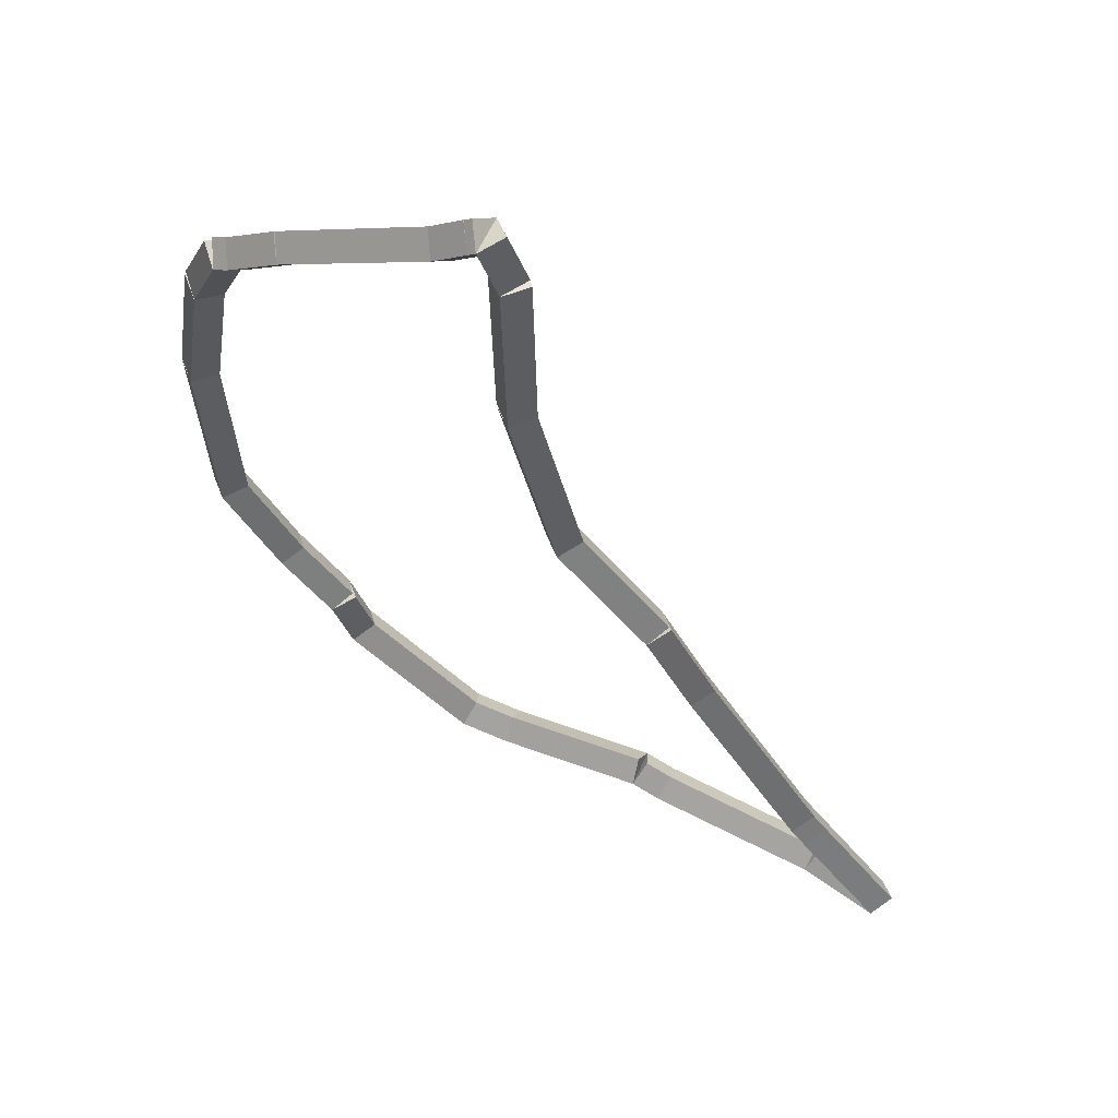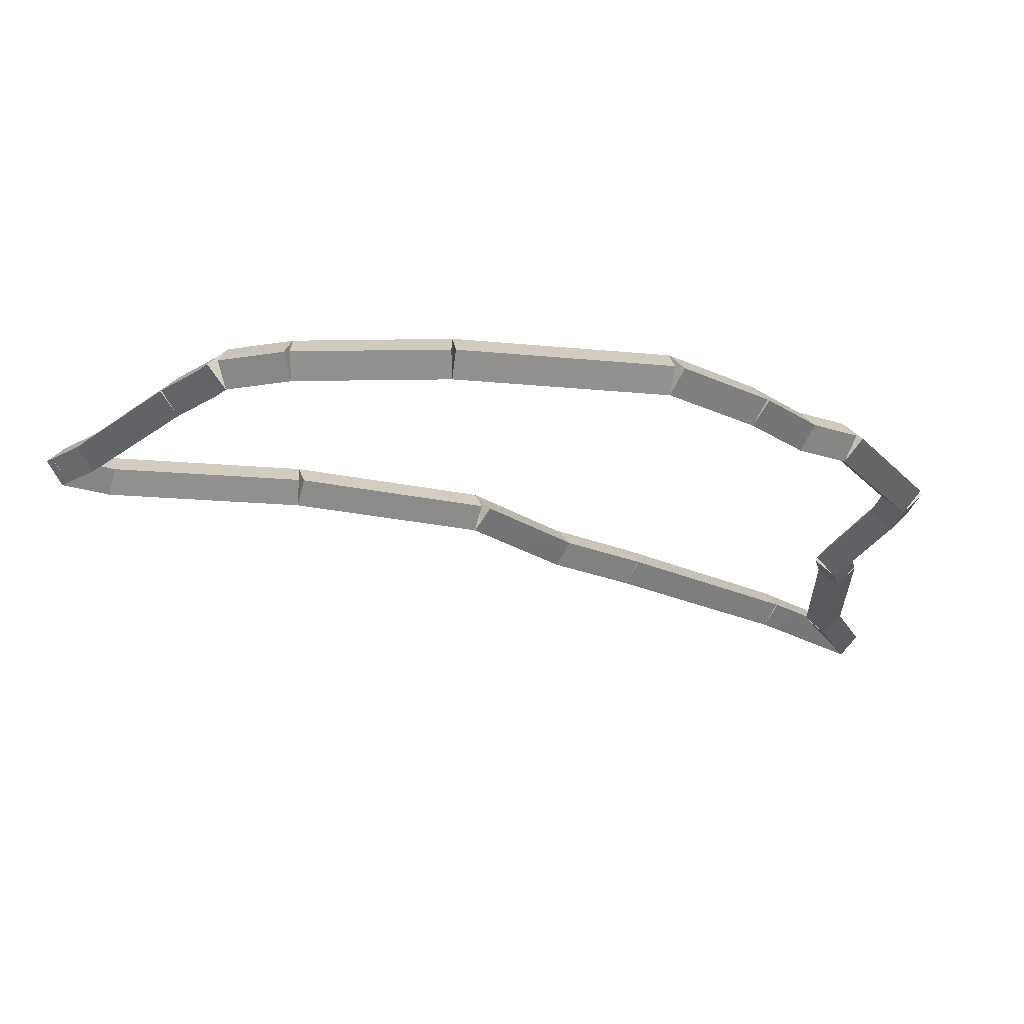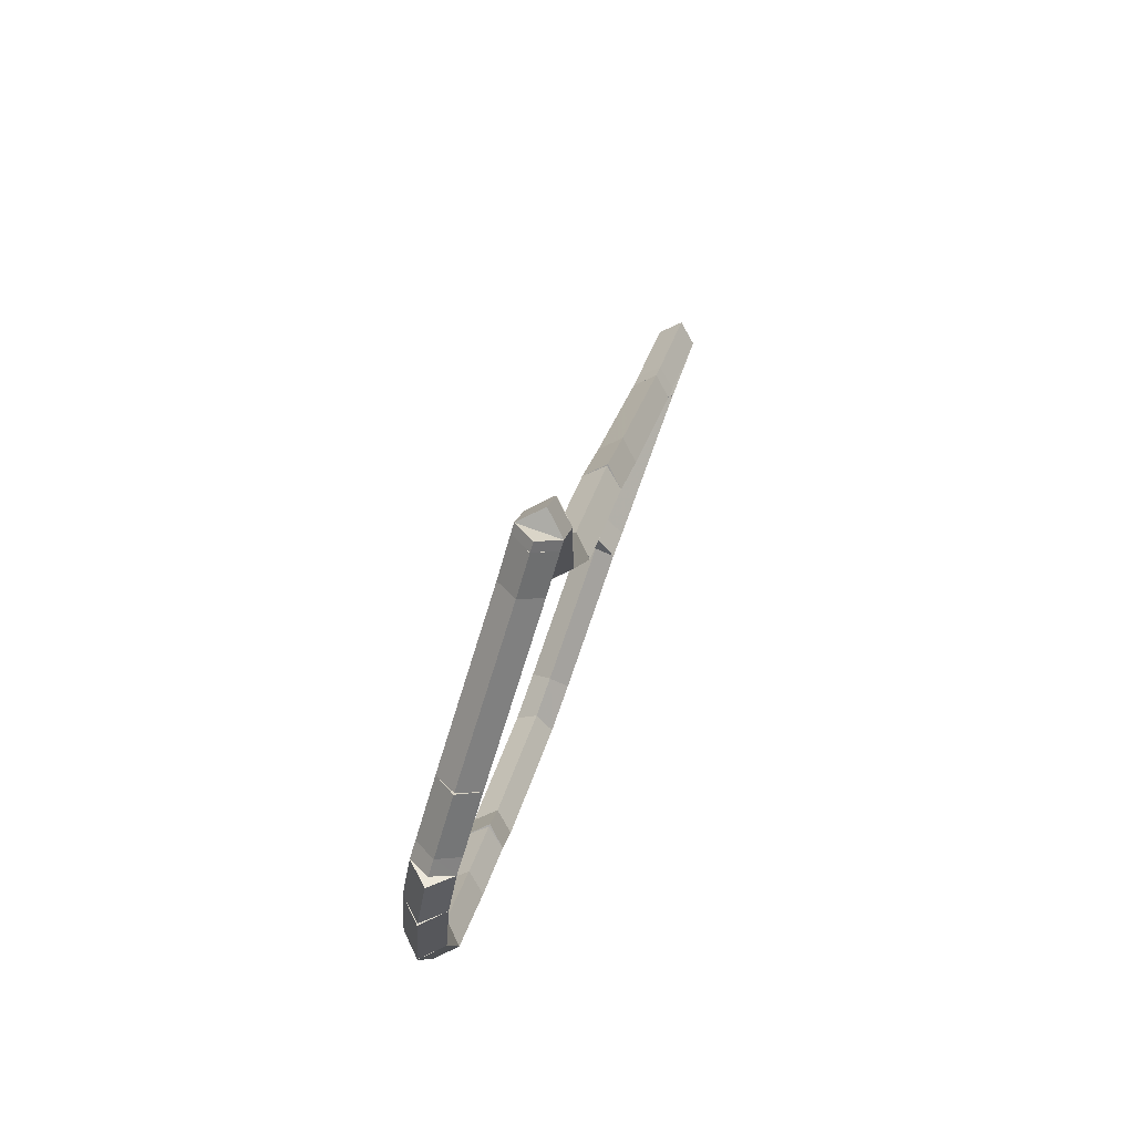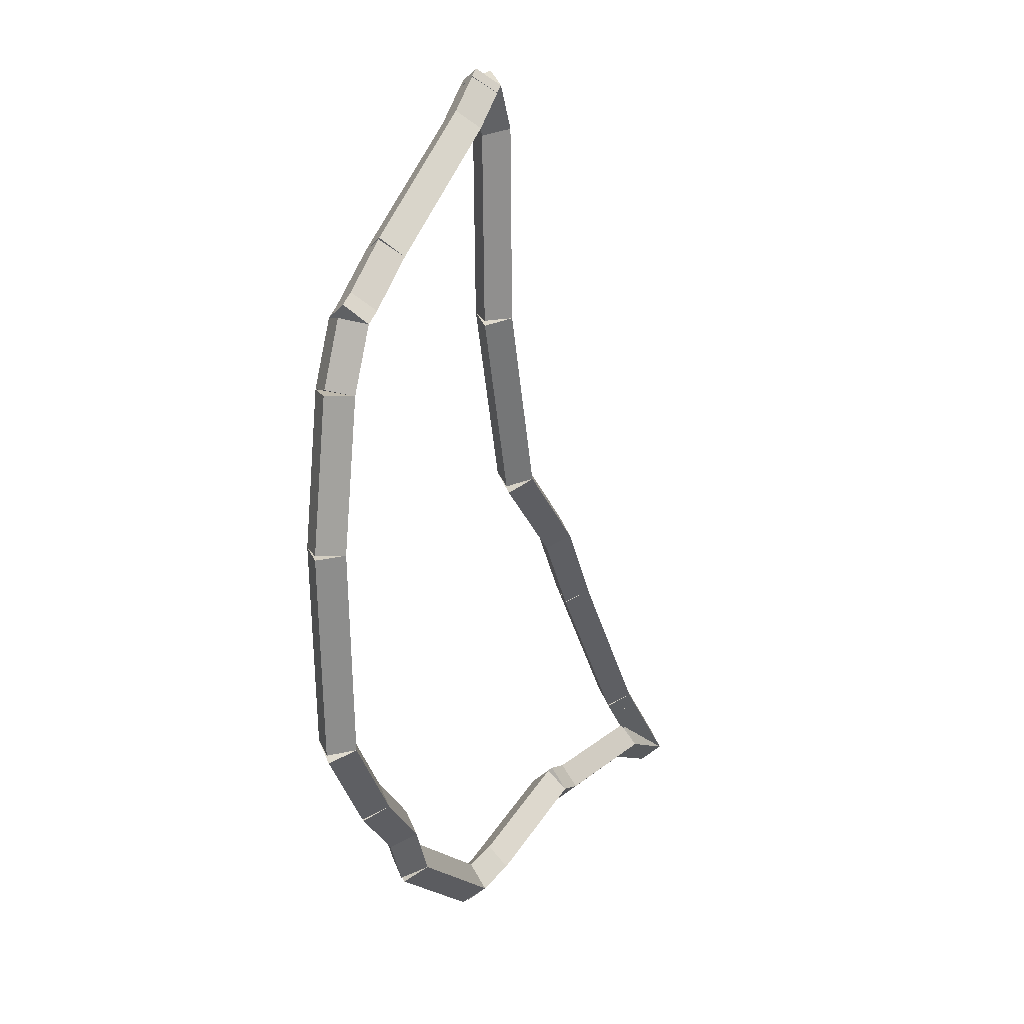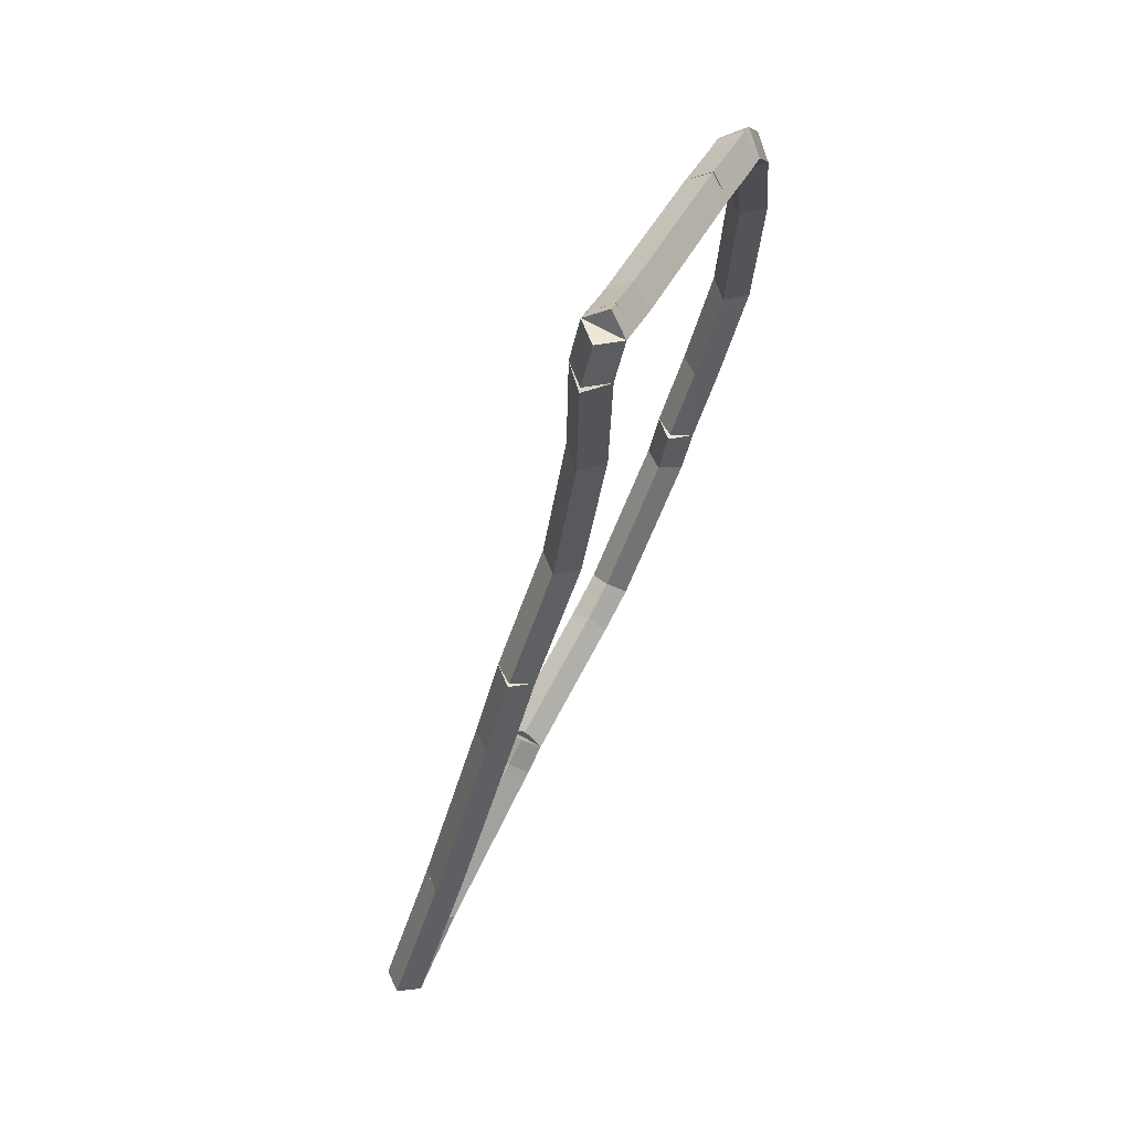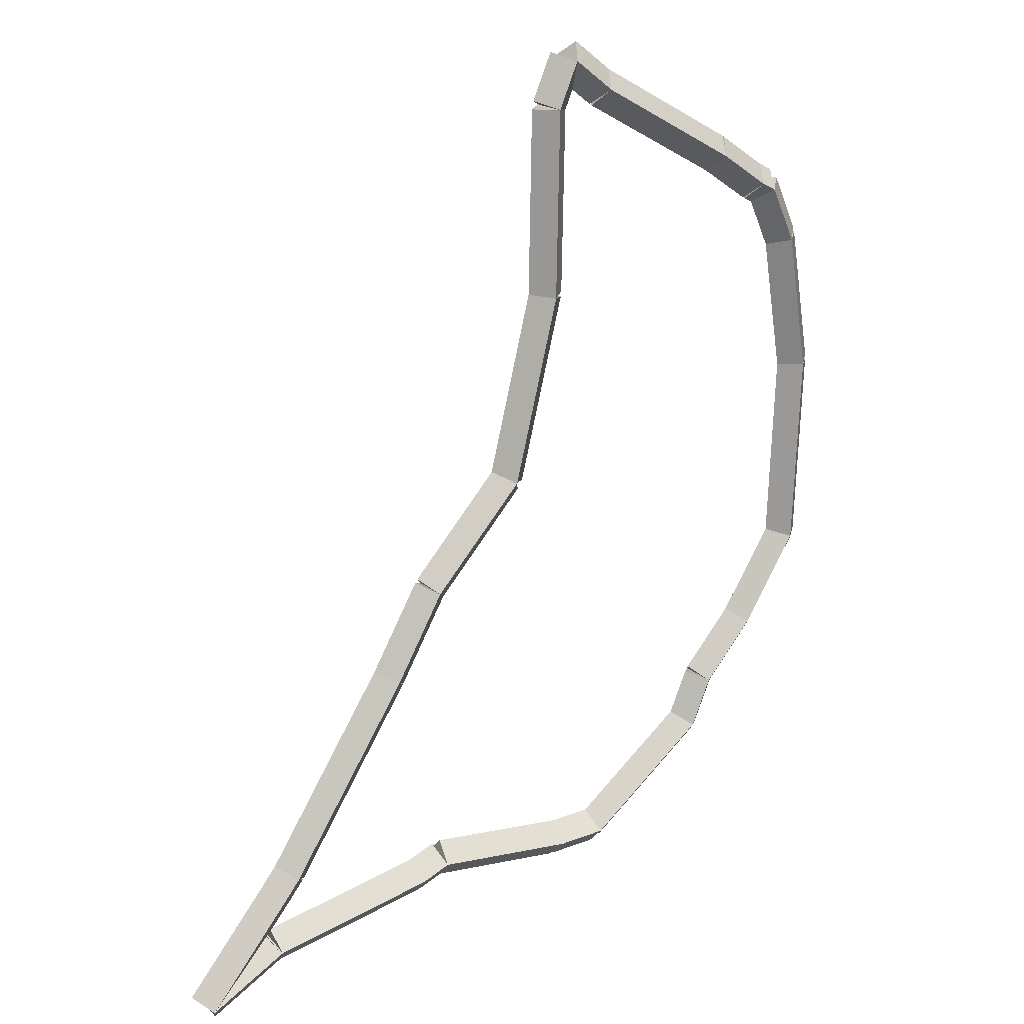
<metadata>
{"format":"obj","ext":"obj","renderer":"f3d","projection":"perspective","resolution":1024,"background":"white","views":[{"elev":59.3,"azim":23.8,"up":"+Y"},{"elev":-21.1,"azim":-97.9,"up":"+Z"},{"elev":79.3,"azim":-70.5,"up":"+Y"},{"elev":23.4,"azim":-63.6,"up":"+Y"},{"elev":73.9,"azim":117.6,"up":"+Y"},{"elev":19.9,"azim":146.6,"up":"+Y"}]}
</metadata>
<code>
g boudary_original_1
v 15 28.55 31.24
v 15.07 28.61 31.14
v 15 28.55 31.04
v 14.93 28.48 31.14
v 15.26 28.25 31.24
v 15.34 28.31 31.14
v 15.26 28.25 31.04
v 15.19 28.18 31.14
f 1 2 3 4
f 6 2 1 5
f 5 1 4 8
f 6 5 8 7
f 8 4 3 7
f 7 3 2 6
g boudary_original_1
v 14.71 29 31.24
v 14.8 29.05 31.14
v 14.71 29 31.04
v 14.63 28.95 31.14
v 15 28.55 31.24
v 15.08 28.6 31.14
v 15 28.55 31.04
v 14.92 28.49 31.14
f 9 10 11 12
f 14 10 9 13
f 13 9 12 16
f 14 13 16 15
f 16 12 11 15
f 15 11 10 14
g boudary_original_1
v 14.67 30 31.24
v 14.77 30 31.14
v 14.67 30 31.04
v 14.57 30 31.14
v 14.71 29 31.24
v 14.81 29 31.14
v 14.71 29 31.04
v 14.61 29 31.14
f 17 18 19 20
f 22 18 17 21
f 21 17 20 24
f 22 21 24 23
f 24 20 19 23
f 23 19 18 22
g boudary_original_1
v 14.79 30.71 31.24
v 14.89 30.7 31.14
v 14.79 30.71 31.04
v 14.69 30.73 31.14
v 14.67 30 31.24
v 14.77 29.98 31.14
v 14.67 30 31.04
v 14.57 30.02 31.14
f 25 26 27 28
f 30 26 25 29
f 29 25 28 32
f 30 29 32 31
f 32 28 27 31
f 31 27 26 30
g boudary_original_1
v 14.92 31 31.24
v 15.02 30.96 31.14
v 14.92 31 31.04
v 14.83 31.04 31.14
v 14.79 30.71 31.24
v 14.88 30.67 31.14
v 14.79 30.71 31.04
v 14.7 30.75 31.14
f 33 34 35 36
f 38 34 33 37
f 37 33 36 40
f 38 37 40 39
f 40 36 35 39
f 39 35 34 38
g boudary_original_1
v 15 31.04 31.24
v 15.05 30.95 31.14
v 15 31.04 31.04
v 14.95 31.13 31.14
v 14.92 31 31.24
v 14.97 30.91 31.14
v 14.92 31 31.04
v 14.88 31.09 31.14
f 41 42 43 44
f 46 42 41 45
f 45 41 44 48
f 46 45 48 47
f 48 44 43 47
f 47 43 42 46
g boudary_original_1
v 15.26 31.21 31.24
v 15.31 31.13 31.14
v 15.26 31.21 31.04
v 15.2 31.3 31.14
v 15 31.04 31.24
v 15.06 30.96 31.14
v 15 31.04 31.04
v 14.94 31.12 31.14
f 49 50 51 52
f 54 50 49 53
f 53 49 52 56
f 54 53 56 55
f 56 52 51 55
f 55 51 50 54
g boudary_original_1
v 16 31.63 31.24
v 16.05 31.54 31.14
v 16 31.63 31.04
v 15.95 31.71 31.14
v 15.26 31.21 31.24
v 15.31 31.13 31.14
v 15.26 31.21 31.04
v 15.21 31.3 31.14
f 57 58 59 60
f 62 58 57 61
f 61 57 60 64
f 62 61 64 63
f 64 60 59 63
f 63 59 58 62
g boudary_original_1
v 16.17 31.76 31.24
v 16.23 31.68 31.14
v 16.17 31.76 31.04
v 16.11 31.83 31.14
v 16 31.63 31.24
v 16.06 31.55 31.14
v 16 31.63 31.04
v 15.94 31.71 31.14
f 65 66 67 68
f 70 66 65 69
f 69 65 68 72
f 70 69 72 71
f 72 68 67 71
f 71 67 66 70
g boudary_original_1
v 16.21 31.78 31.24
v 16.27 31.7 31.14
v 16.21 31.78 31.04
v 16.15 31.86 31.14
v 16.17 31.76 31.24
v 16.23 31.68 31.14
v 16.17 31.76 31.04
v 16.11 31.84 31.14
f 73 74 75 76
f 78 74 73 77
f 77 73 76 80
f 78 77 80 79
f 80 76 75 79
f 79 75 74 78
g boudary_original_1
v 16.31 31.55 31.24
v 16.21 31.51 31.14
v 16.31 31.55 31.04
v 16.4 31.59 31.14
v 16.21 31.78 31.24
v 16.12 31.74 31.14
v 16.21 31.78 31.04
v 16.3 31.82 31.14
f 81 82 83 84
f 86 82 81 85
f 85 81 84 88
f 86 85 88 87
f 88 84 83 87
f 87 83 82 86
g boudary_original_1
v 16.31 31.55 31.24
v 16.21 31.56 31.14
v 16.31 31.55 31.04
v 16.41 31.54 31.14
v 16.31 31.55 31.24
v 16.21 31.57 31.14
v 16.31 31.55 31.04
v 16.41 31.54 31.14
f 89 90 91 92
f 94 90 89 93
f 93 89 92 96
f 94 93 96 95
f 96 92 91 95
f 95 91 90 94
g boudary_original_1
v 16.32 30.61 31.24
v 16.22 30.61 31.14
v 16.32 30.61 31.04
v 16.42 30.61 31.14
v 16.31 31.55 31.24
v 16.21 31.55 31.14
v 16.31 31.55 31.04
v 16.41 31.55 31.14
f 97 98 99 100
f 102 98 97 101
f 101 97 100 104
f 102 101 104 103
f 104 100 99 103
f 103 99 98 102
g boudary_original_1
v 16.32 30.61 31.24
v 16.22 30.61 31.14
v 16.32 30.61 31.04
v 16.42 30.61 31.14
v 16.32 30.61 31.24
v 16.22 30.61 31.14
v 16.32 30.61 31.04
v 16.42 30.61 31.14
f 105 106 107 108
f 110 106 105 109
f 109 105 108 112
f 110 109 112 111
f 112 108 107 111
f 111 107 106 110
g boudary_original_1
v 16.56 29.67 31.24
v 16.46 29.64 31.14
v 16.56 29.67 31.04
v 16.66 29.69 31.14
v 16.32 30.61 31.24
v 16.23 30.58 31.14
v 16.32 30.61 31.04
v 16.42 30.63 31.14
f 113 114 115 116
f 118 114 113 117
f 117 113 116 120
f 118 117 120 119
f 120 116 115 119
f 119 115 114 118
g boudary_original_1
v 16.56 29.66 31.24
v 16.5 29.59 31.14
v 16.56 29.66 31.04
v 16.63 29.74 31.14
v 16.56 29.67 31.24
v 16.49 29.59 31.14
v 16.56 29.67 31.04
v 16.62 29.74 31.14
f 121 122 123 124
f 126 122 121 125
f 125 121 124 128
f 126 125 128 127
f 128 124 123 127
f 127 123 122 126
g boudary_original_1
v 17.03 29.16 31.24
v 16.95 29.09 31.14
v 17.03 29.16 31.04
v 17.1 29.22 31.14
v 16.56 29.66 31.24
v 16.49 29.6 31.14
v 16.56 29.66 31.04
v 16.64 29.73 31.14
f 129 130 131 132
f 134 130 129 133
f 133 129 132 136
f 134 133 136 135
f 136 132 131 135
f 135 131 130 134
g boudary_original_1
v 17.28 28.72 31.24
v 17.19 28.67 31.14
v 17.28 28.72 31.04
v 17.37 28.77 31.14
v 17.03 29.16 31.24
v 16.94 29.11 31.14
v 17.03 29.16 31.04
v 17.11 29.21 31.14
f 137 138 139 140
f 142 138 137 141
f 141 137 140 144
f 142 141 144 143
f 144 140 139 143
f 143 139 138 142
g boudary_original_1
v 17.28 28.72 31.24
v 17.22 28.64 31.14
v 17.28 28.72 31.04
v 17.34 28.8 31.14
v 17.28 28.72 31.24
v 17.22 28.64 31.14
v 17.28 28.72 31.04
v 17.34 28.8 31.14
f 145 146 147 148
f 150 146 145 149
f 149 145 148 152
f 150 149 152 151
f 152 148 147 151
f 151 147 146 150
g boudary_original_1
v 17.89 27.78 31.24
v 17.81 27.72 31.14
v 17.89 27.78 31.04
v 17.98 27.83 31.14
v 17.28 28.72 31.24
v 17.2 28.67 31.14
v 17.28 28.72 31.04
v 17.36 28.78 31.14
f 153 154 155 156
f 158 154 153 157
f 157 153 156 160
f 158 157 160 159
f 160 156 155 159
f 159 155 154 158
g boudary_original_1
v 17.9 27.78 31.24
v 17.85 27.69 31.14
v 17.9 27.78 31.04
v 17.94 27.87 31.14
v 17.89 27.78 31.24
v 17.85 27.69 31.14
v 17.89 27.78 31.04
v 17.94 27.87 31.14
f 161 162 163 164
f 166 162 161 165
f 165 161 164 168
f 166 165 168 167
f 168 164 163 167
f 167 163 162 166
g boudary_original_1
v 17.97 27.68 31.24
v 17.89 27.62 31.14
v 17.97 27.68 31.04
v 18.05 27.74 31.14
v 17.9 27.78 31.24
v 17.82 27.71 31.14
v 17.9 27.78 31.04
v 17.97 27.84 31.14
f 169 170 171 172
f 174 170 169 173
f 173 169 172 176
f 174 173 176 175
f 176 172 171 175
f 175 171 170 174
g boudary_original_1
v 18.4 27.17 31.24
v 18.32 27.11 31.14
v 18.4 27.17 31.04
v 18.48 27.23 31.14
v 17.97 27.68 31.24
v 17.9 27.62 31.14
v 17.97 27.68 31.04
v 18.05 27.75 31.14
f 177 178 179 180
f 182 178 177 181
f 181 177 180 184
f 182 181 184 183
f 184 180 179 183
f 183 179 178 182
g boudary_original_1
v 18.01 27.38 31.24
v 18.05 27.47 31.14
v 18.01 27.38 31.04
v 17.96 27.3 31.14
v 18.4 27.17 31.24
v 18.45 27.26 31.14
v 18.4 27.17 31.04
v 18.35 27.08 31.14
f 185 186 187 188
f 190 186 185 189
f 189 185 188 192
f 190 189 192 191
f 192 188 187 191
f 191 187 186 190
g boudary_original_1
v 18 27.39 31.24
v 18.04 27.48 31.14
v 18 27.39 31.04
v 17.96 27.3 31.14
v 18.01 27.38 31.24
v 18.05 27.47 31.14
v 18.01 27.38 31.04
v 17.96 27.29 31.14
f 193 194 195 196
f 198 194 193 197
f 197 193 196 200
f 198 197 200 199
f 200 196 195 199
f 199 195 194 198
g boudary_original_1
v 17.15 27.54 31.24
v 17.16 27.64 31.14
v 17.15 27.54 31.04
v 17.13 27.44 31.14
v 18 27.39 31.24
v 18.02 27.49 31.14
v 18 27.39 31.04
v 17.98 27.29 31.14
f 201 202 203 204
f 206 202 201 205
f 205 201 204 208
f 206 205 208 207
f 208 204 203 207
f 207 203 202 206
g boudary_original_1
v 17 27.6 31.24
v 17.04 27.69 31.14
v 17 27.6 31.04
v 16.96 27.51 31.14
v 17.15 27.54 31.24
v 17.18 27.63 31.14
v 17.15 27.54 31.04
v 17.11 27.45 31.14
f 209 210 211 212
f 214 210 209 213
f 213 209 212 216
f 214 213 216 215
f 216 212 211 215
f 215 211 210 214
g boudary_original_1
v 16.25 27.51 31.24
v 16.24 27.61 31.14
v 16.25 27.51 31.04
v 16.27 27.41 31.14
v 17 27.6 31.24
v 16.99 27.7 31.14
v 17 27.6 31.04
v 17.01 27.5 31.14
f 217 218 219 220
f 222 218 217 221
f 221 217 220 224
f 222 221 224 223
f 224 220 219 223
f 223 219 218 222
g boudary_original_1
v 16 27.51 31.24
v 16 27.61 31.14
v 16 27.51 31.04
v 16 27.41 31.14
v 16.25 27.51 31.24
v 16.26 27.61 31.14
v 16.25 27.51 31.04
v 16.25 27.41 31.14
f 225 226 227 228
f 230 226 225 229
f 229 225 228 232
f 230 229 232 231
f 232 228 227 231
f 231 227 226 230
g boudary_original_1
v 15.37 28 31.24
v 15.43 28.08 31.14
v 15.37 28 31.04
v 15.31 27.92 31.14
v 16 27.51 31.24
v 16.06 27.59 31.14
v 16 27.51 31.04
v 15.94 27.43 31.14
f 233 234 235 236
f 238 234 233 237
f 237 233 236 240
f 238 237 240 239
f 240 236 235 239
f 239 235 234 238
g boudary_original_1
v 15.26 28.25 31.24
v 15.36 28.29 31.14
v 15.26 28.25 31.04
v 15.17 28.21 31.14
v 15.37 28 31.24
v 15.46 28.04 31.14
v 15.37 28 31.04
v 15.28 27.96 31.14
f 241 242 243 244
f 246 242 241 245
f 245 241 244 248
f 246 245 248 247
f 248 244 243 247
f 247 243 242 246

</code>
